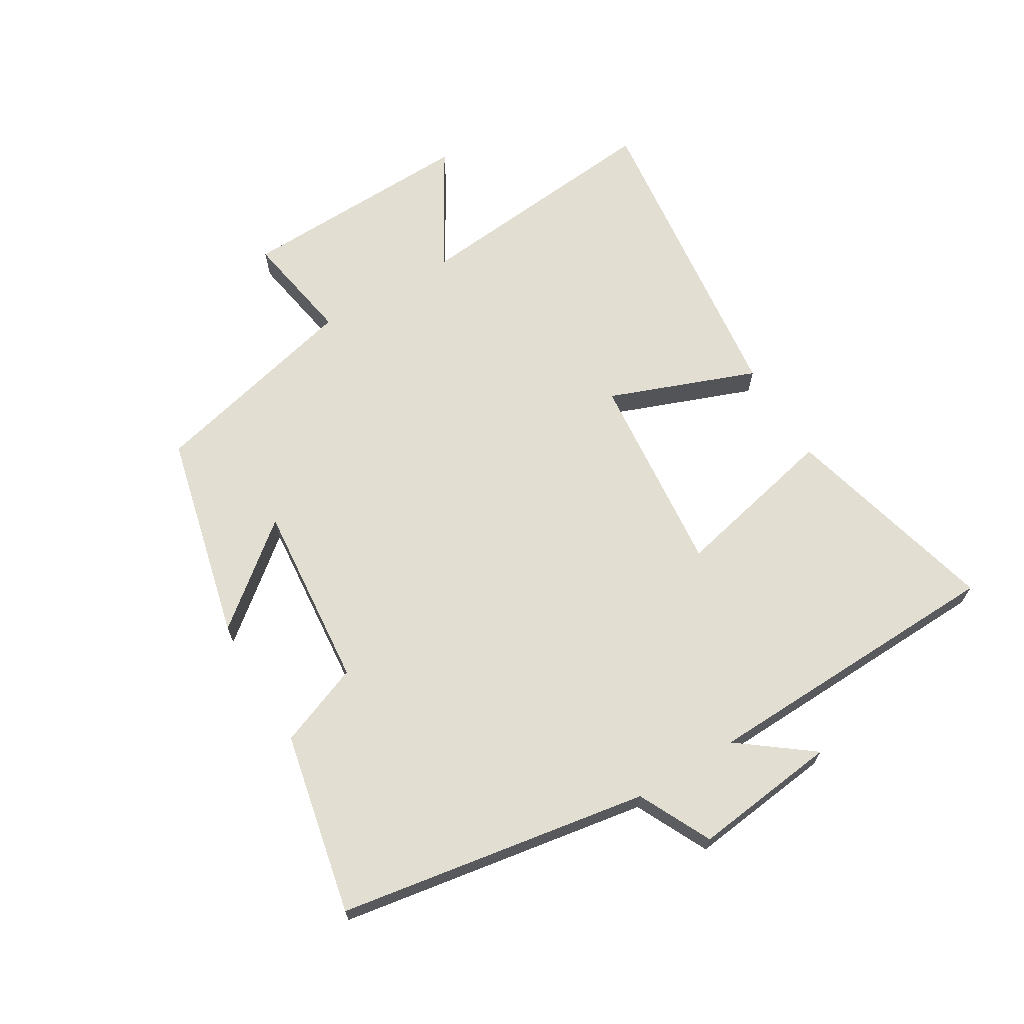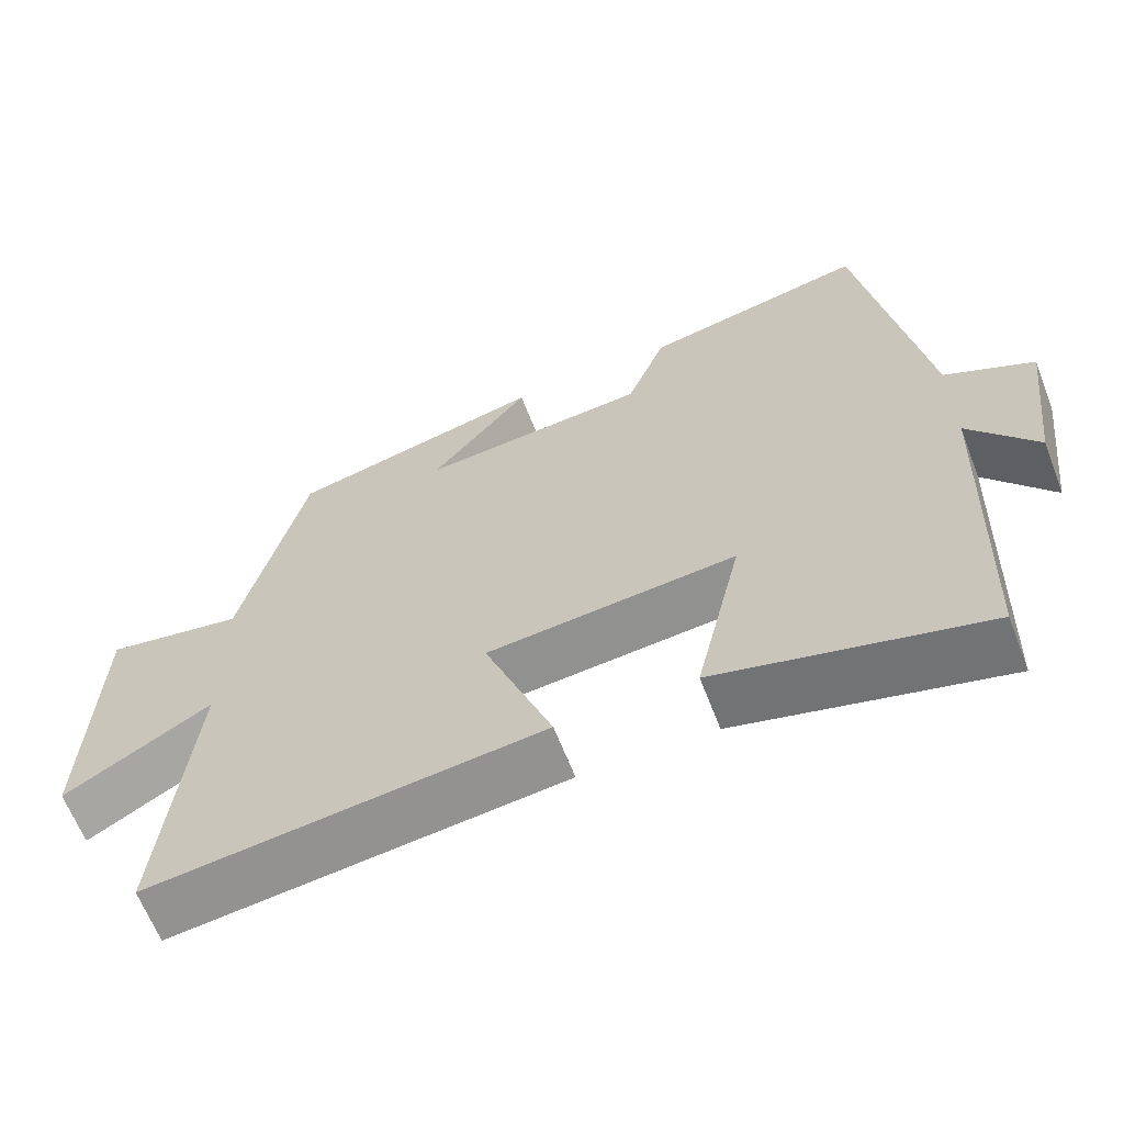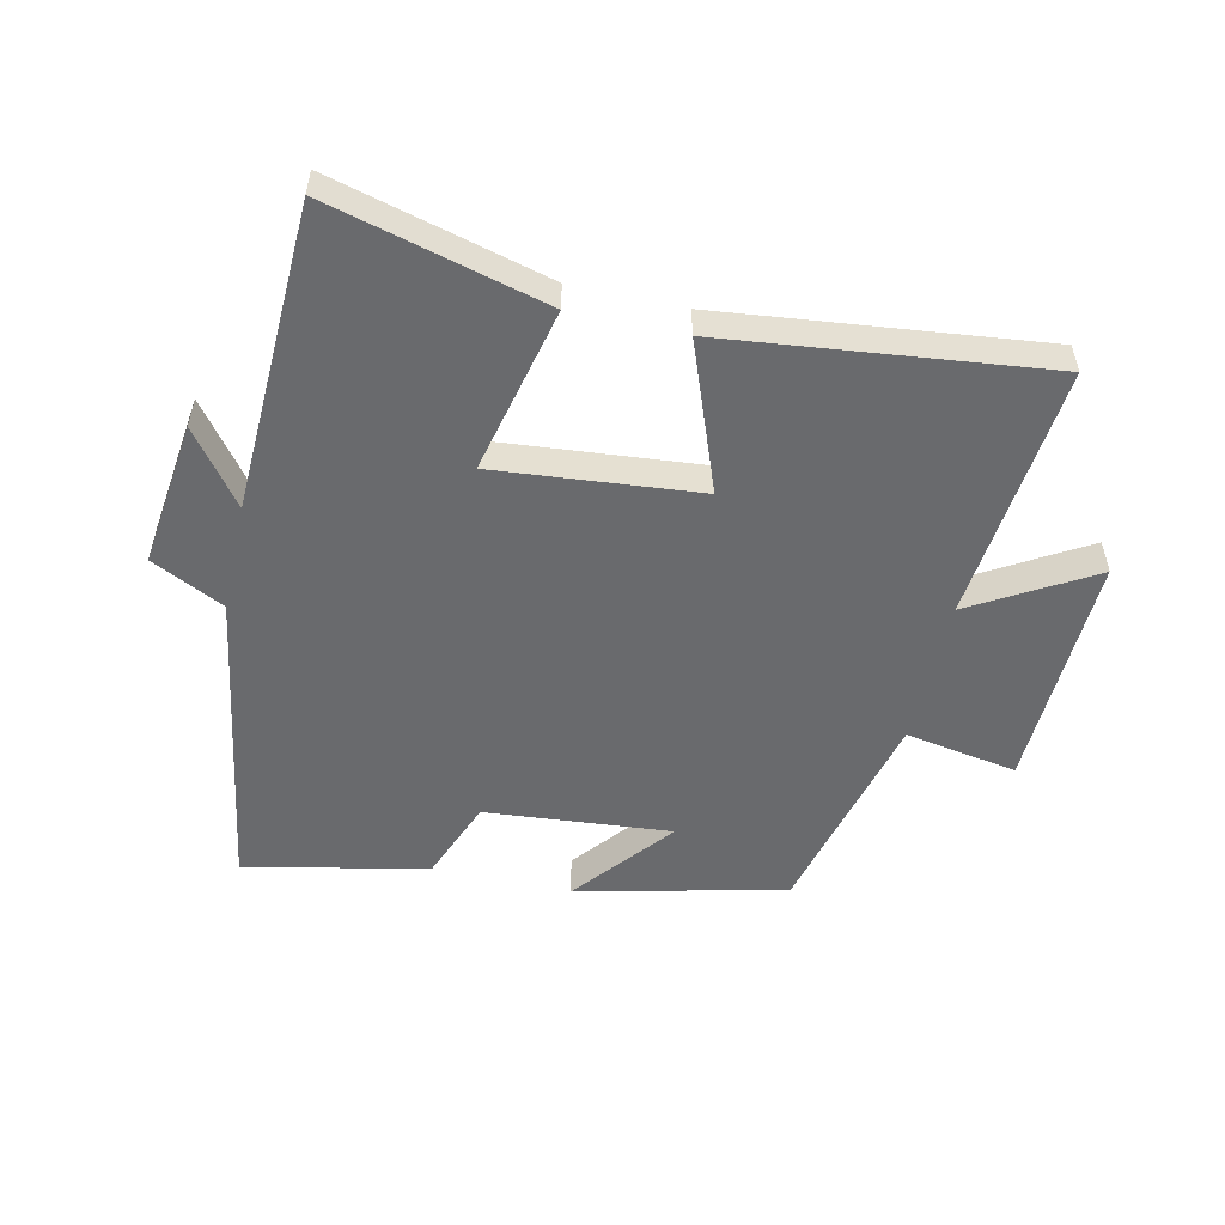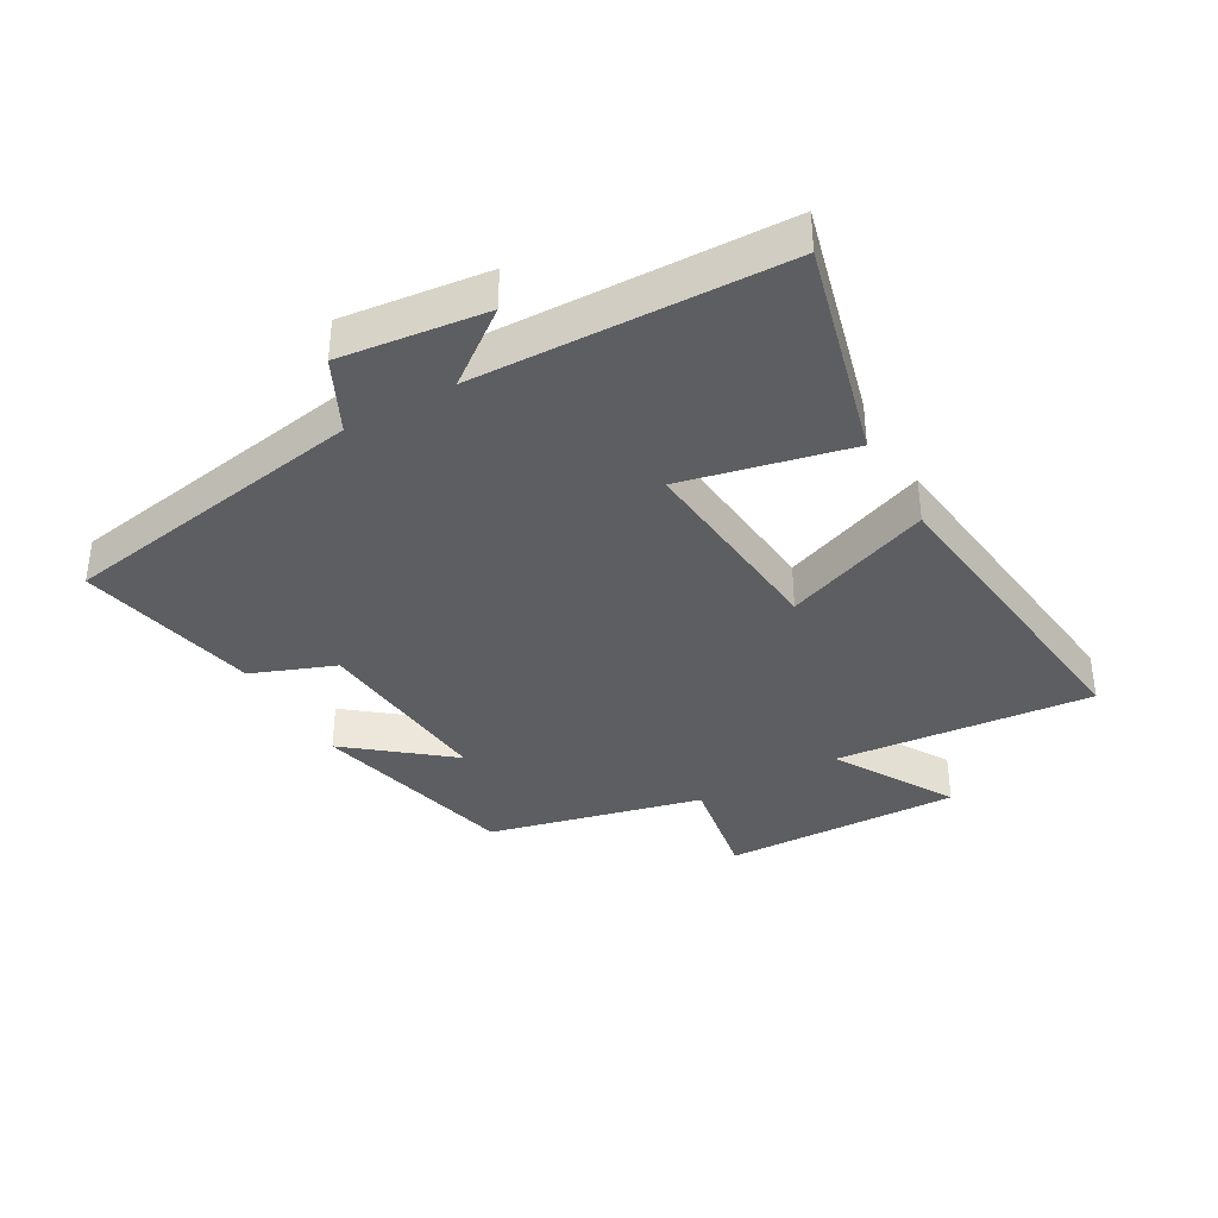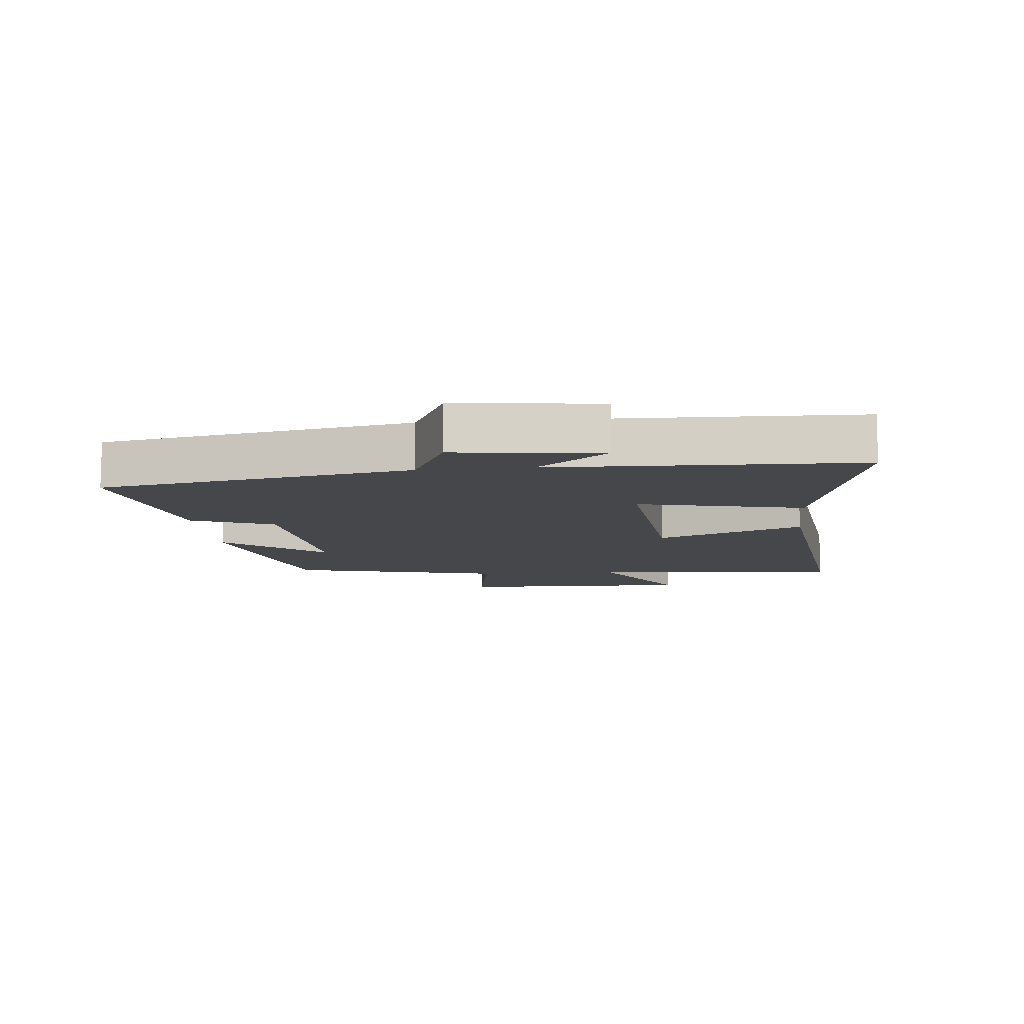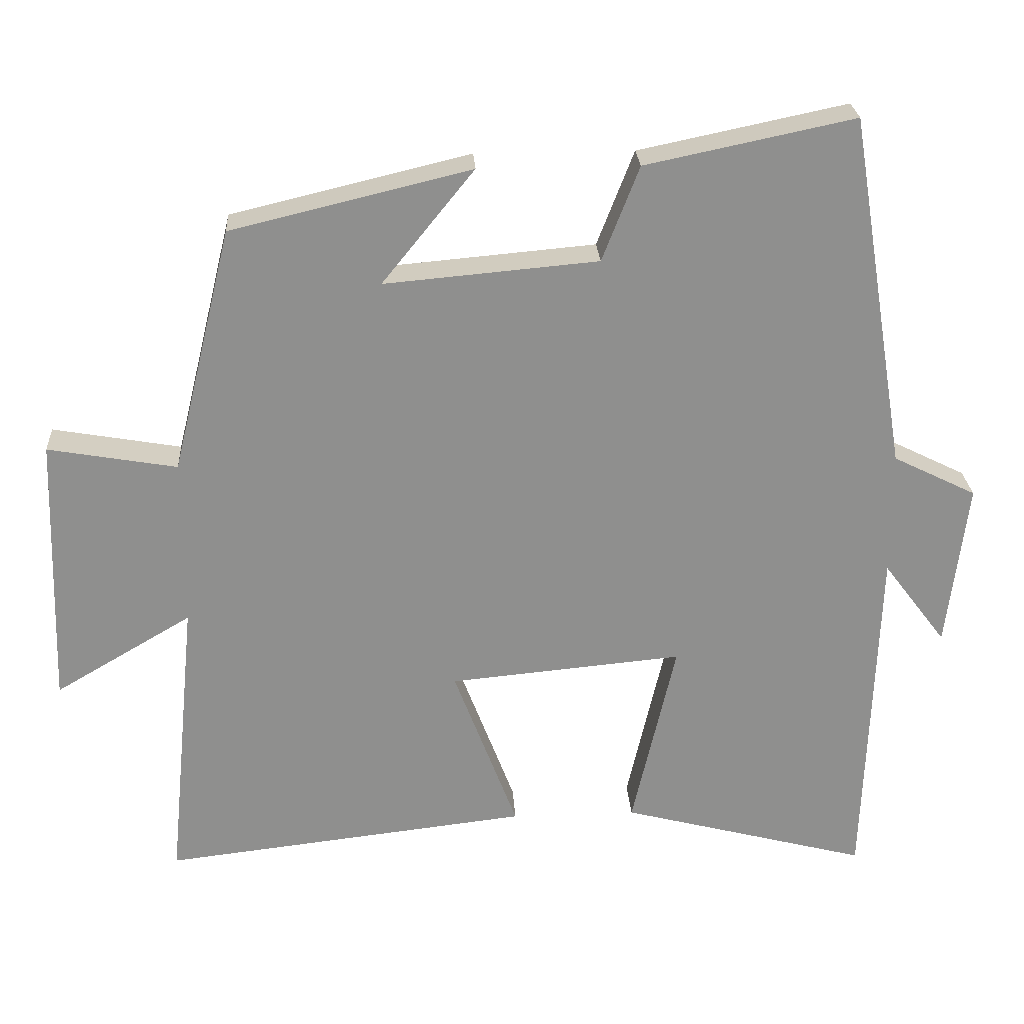
<metadata>
{"format":"obj","ext":"obj","renderer":"f3d","projection":"perspective","resolution":1024,"background":"white","views":[{"elev":67.4,"azim":59.1,"up":"+Y"},{"elev":-63.7,"azim":21.1,"up":"+Z"},{"elev":-53.0,"azim":167.3,"up":"+Y"},{"elev":-37.3,"azim":119.8,"up":"+Y"},{"elev":-10.4,"azim":96.0,"up":"+Y"},{"elev":25.1,"azim":-3.5,"up":"+Z"}]}
</metadata>
<code>
v 0.419 0.07 0.56
v 0.5 0.07 0.069
v 0.615 0.07 0.012
v 0.587 0.07 -0.218
v 0.5 0.07 -0.103
v 0.483 0.07 -0.59
v 0.14 0.07 -0.5
v 0.2 0.07 -0.237
v -0.122 0.07 -0.267
v -0.034 0.07 -0.5
v -0.54 0.07 -0.558
v -0.5 0.07 -0.151
v -0.689 0.07 -0.262
v -0.677 0.07 0.114
v -0.5 0.07 0.083
v -0.417 0.07 0.421
v -0.087 0.07 0.5
v -0.214 0.07 0.343
v 0.08 0.07 0.369
v 0.131 0.07 0.5
v 0.419 0 0.56
v 0.5 0 0.069
v 0.615 0 0.012
v 0.587 0 -0.218
v 0.5 0 -0.103
v 0.483 0 -0.59
v 0.14 0 -0.5
v 0.2 0 -0.237
v -0.122 0 -0.267
v -0.034 0 -0.5
v -0.54 0 -0.558
v -0.5 0 -0.151
v -0.689 0 -0.262
v -0.677 0 0.114
v -0.5 0 0.083
v -0.417 0 0.421
v -0.087 0 0.5
v -0.214 0 0.343
v 0.08 0 0.369
v 0.131 0 0.5
f 19 20 1 2
f 18 19 2
f 15 16 17 18
f 15 18 2 3
f 12 13 14 15
f 12 15 3
f 9 10 11 12
f 8 9 12 3
f 5 6 7 8
f 5 8 3
f 3 4 5
f 22 21 40 39
f 22 39 38
f 38 37 36 35
f 23 22 38 35
f 35 34 33 32
f 23 35 32
f 32 31 30 29
f 23 32 29 28
f 28 27 26 25
f 23 28 25
f 25 24 23
f 1 21 22 2
f 2 22 23 3
f 3 23 24 4
f 4 24 25 5
f 5 25 26 6
f 6 26 27 7
f 7 27 28 8
f 8 28 29 9
f 9 29 30 10
f 10 30 31 11
f 11 31 32 12
f 12 32 33 13
f 13 33 34 14
f 14 34 35 15
f 15 35 36 16
f 16 36 37 17
f 17 37 38 18
f 18 38 39 19
f 19 39 40 20
f 20 40 21 1

</code>
